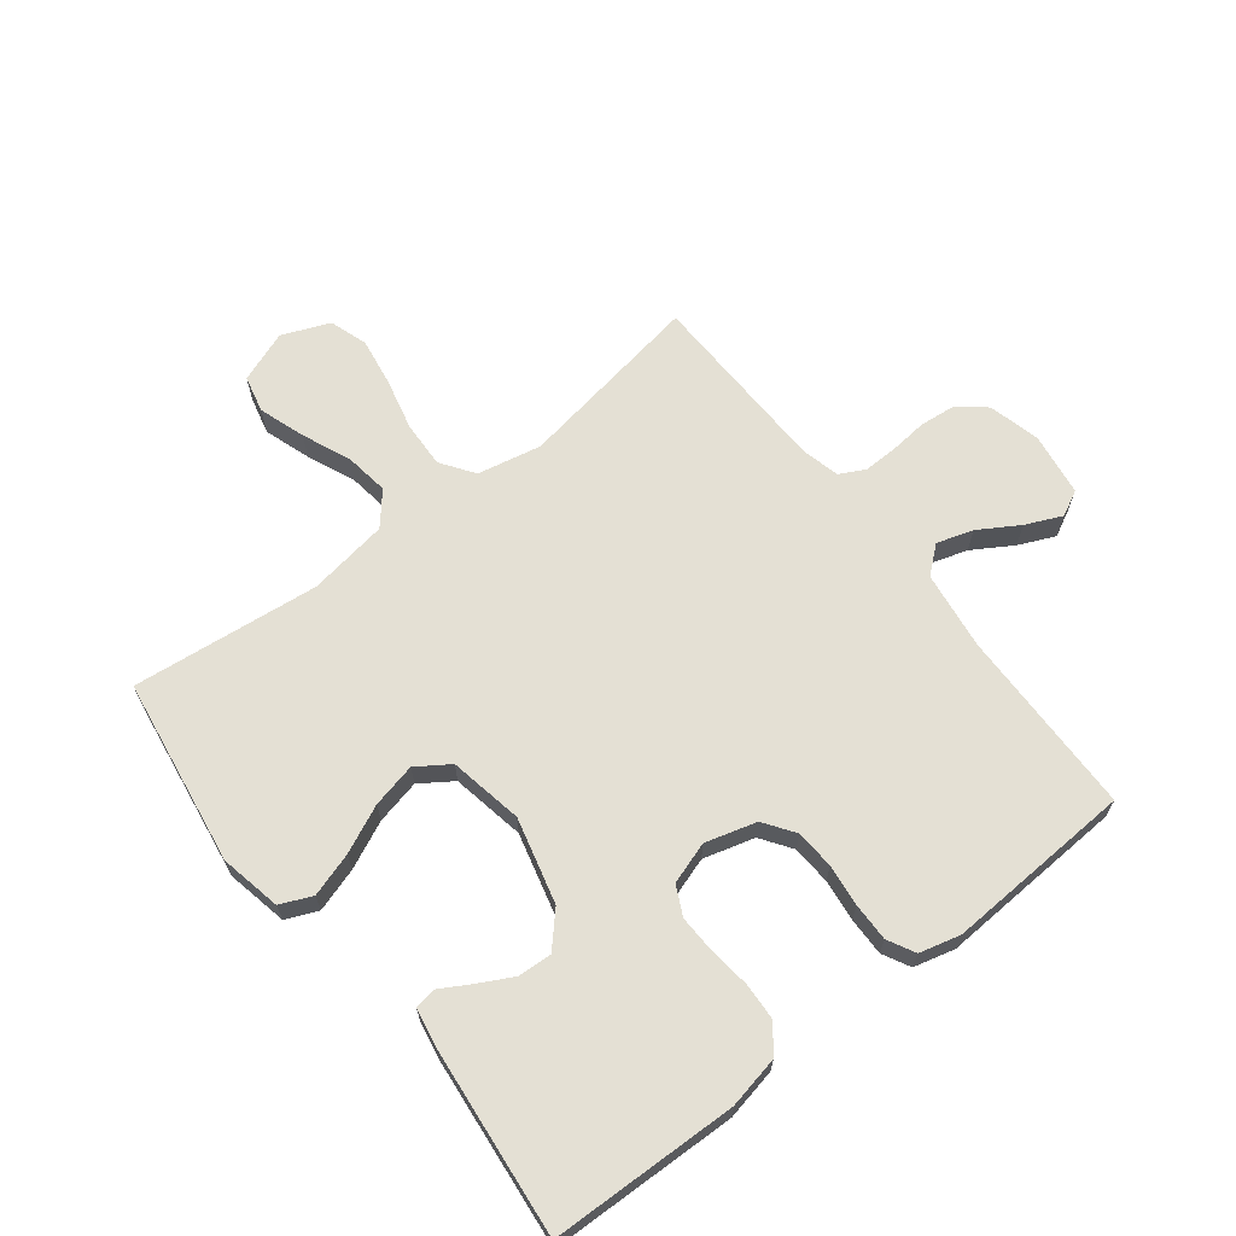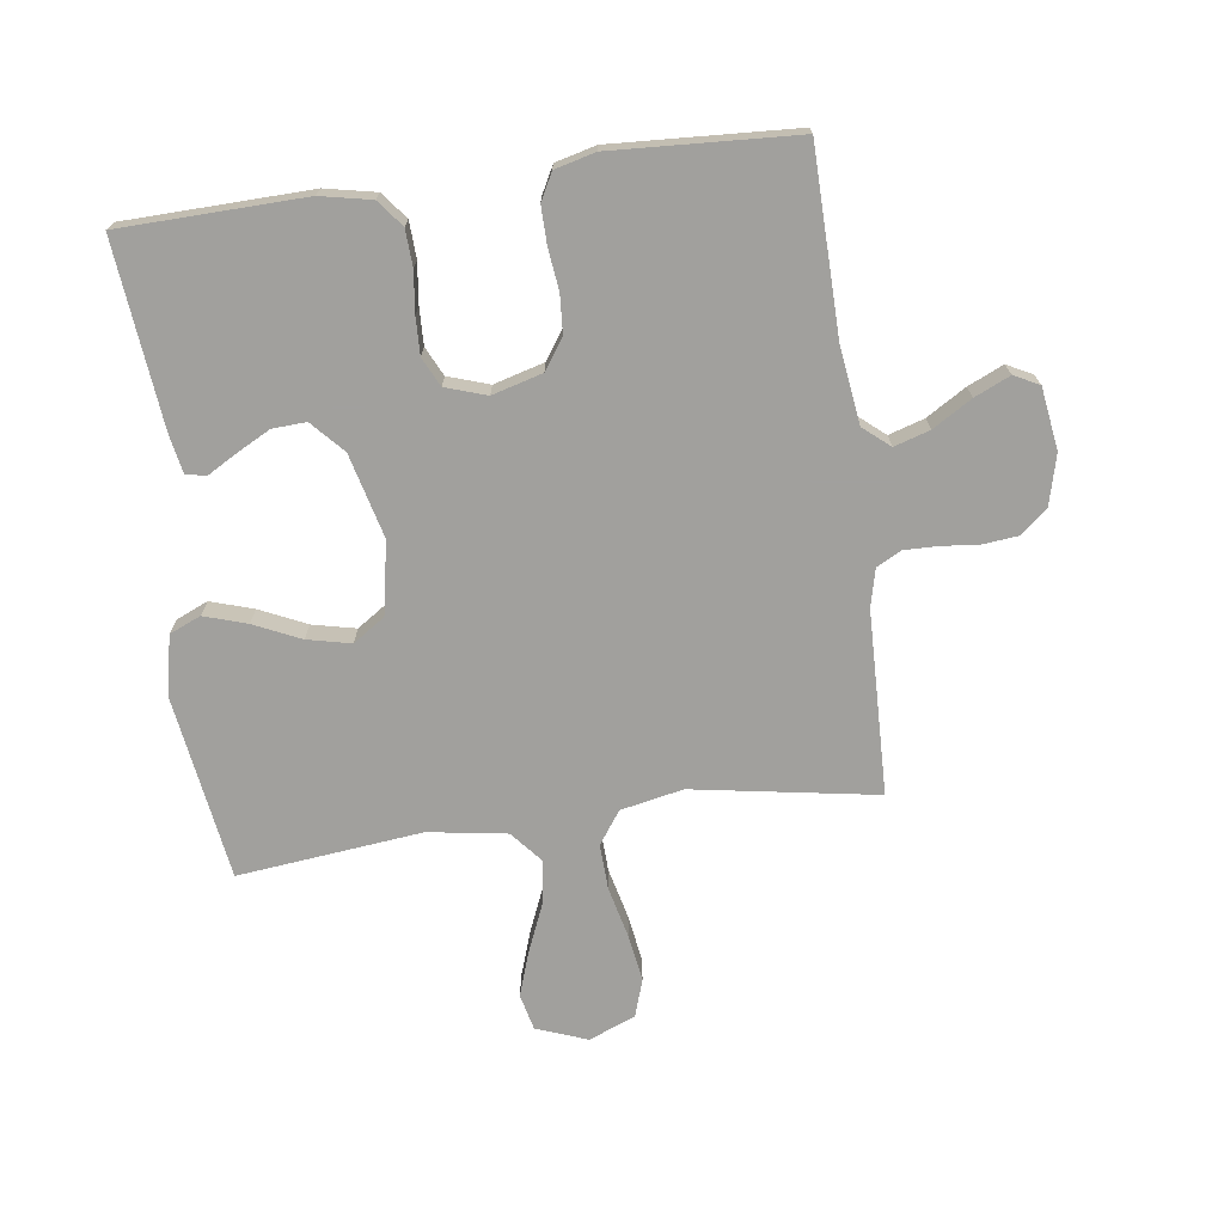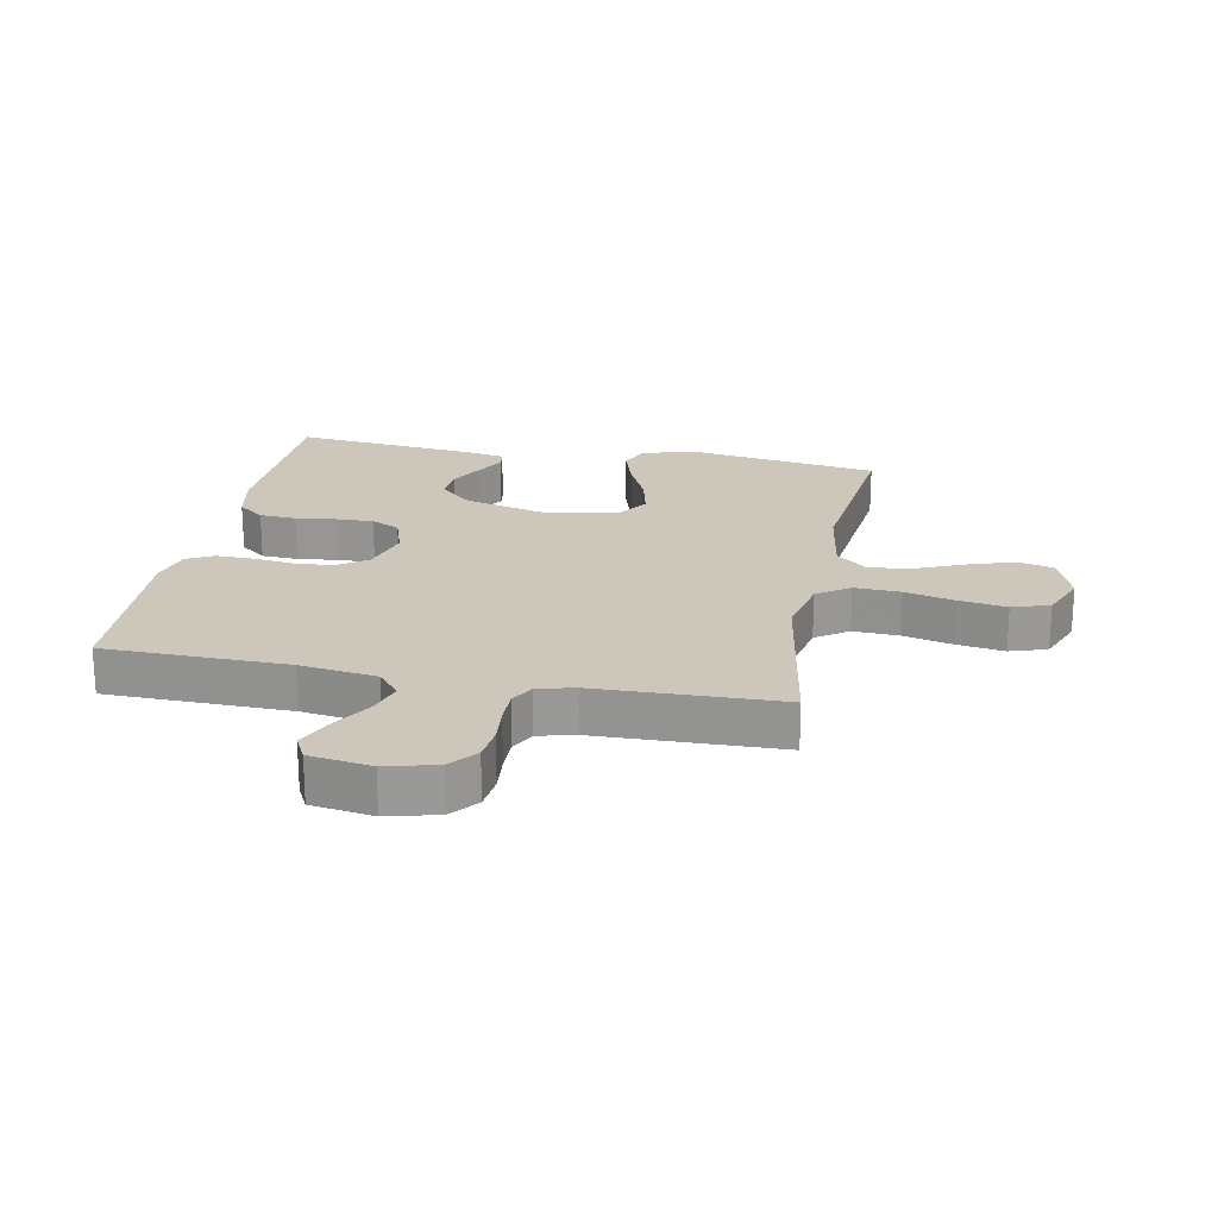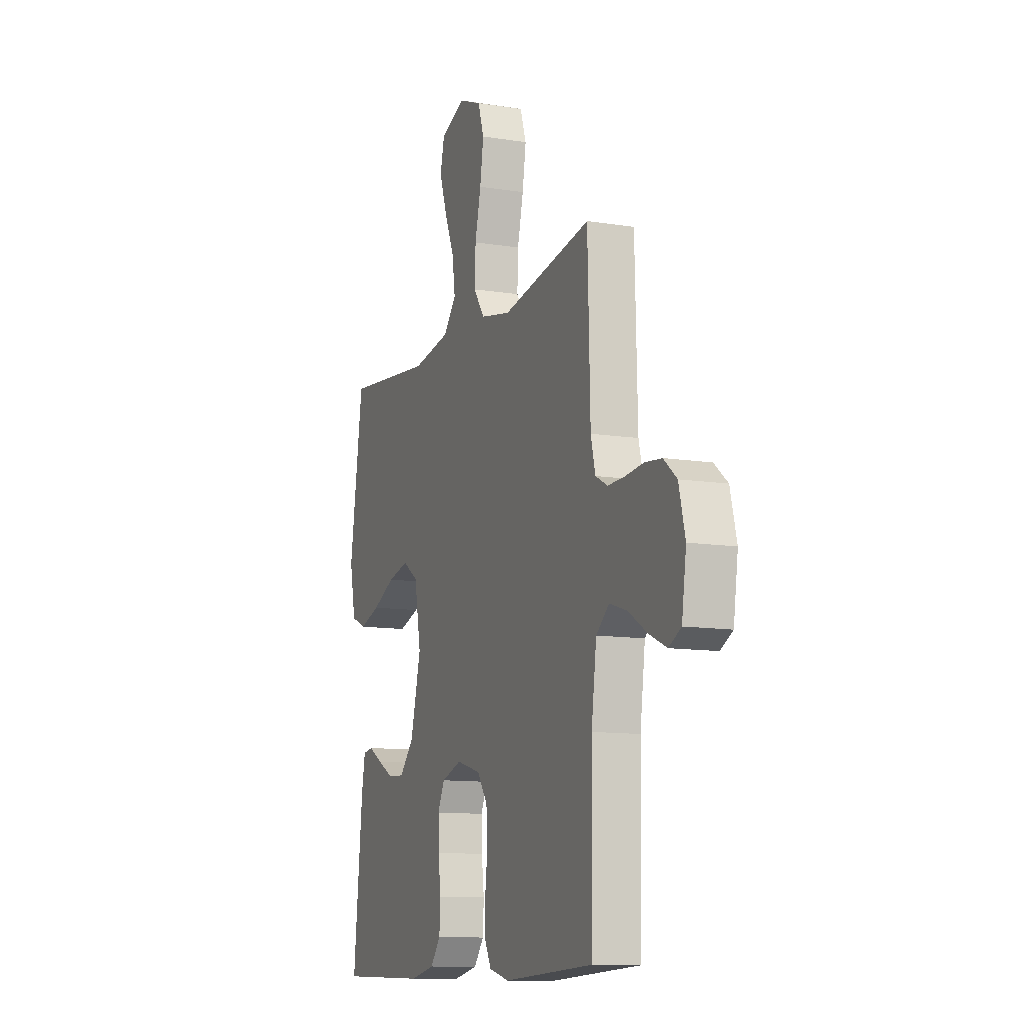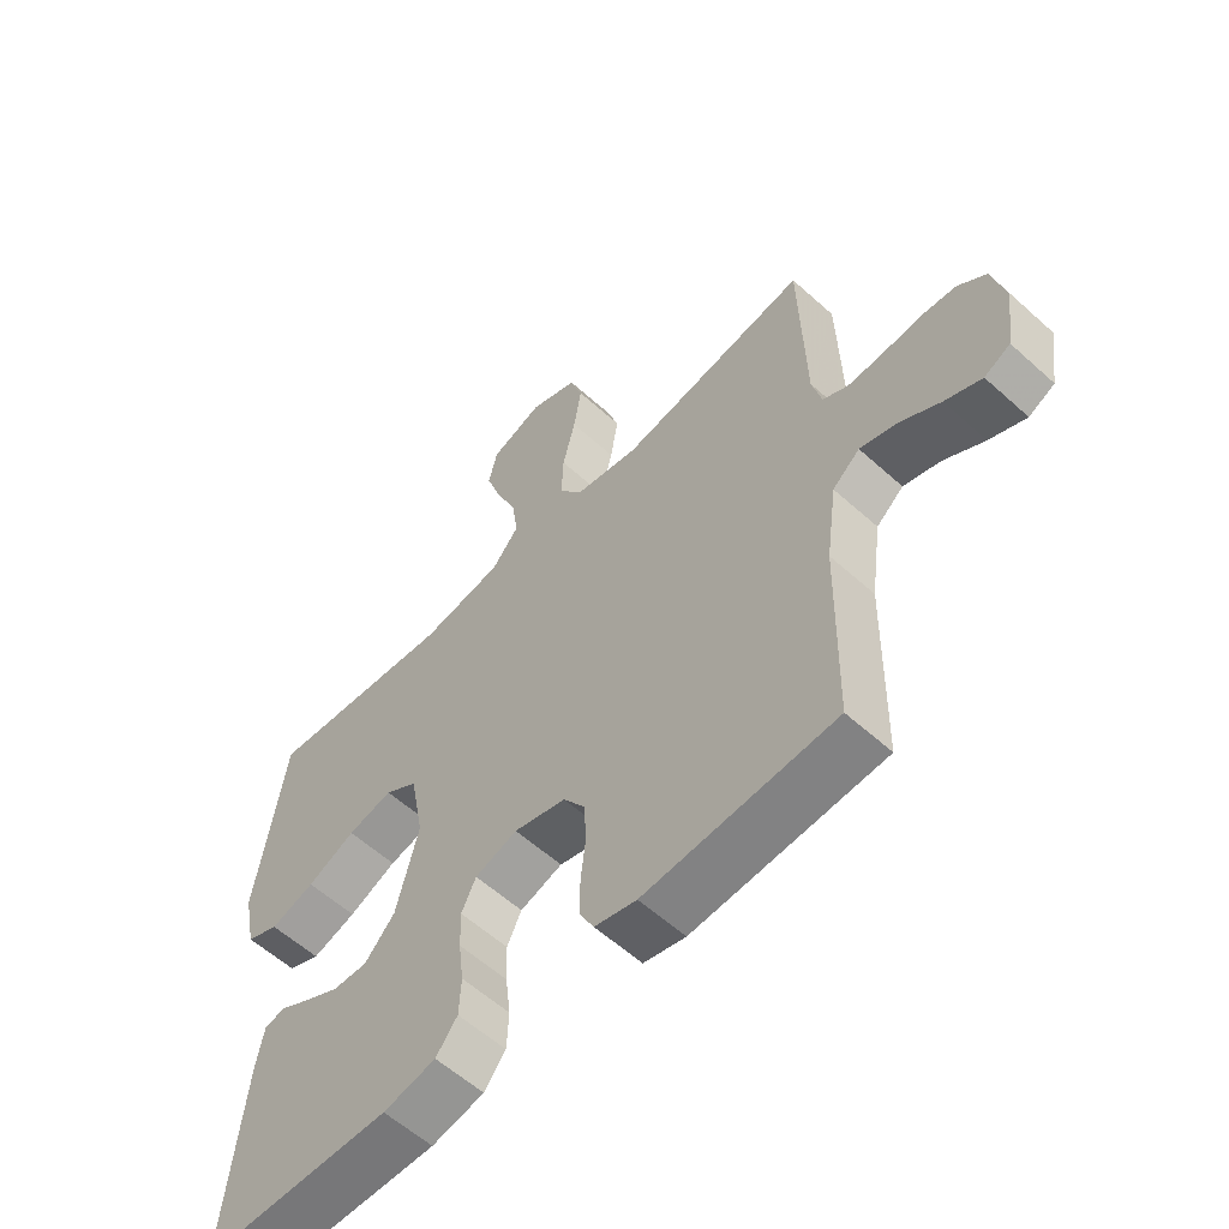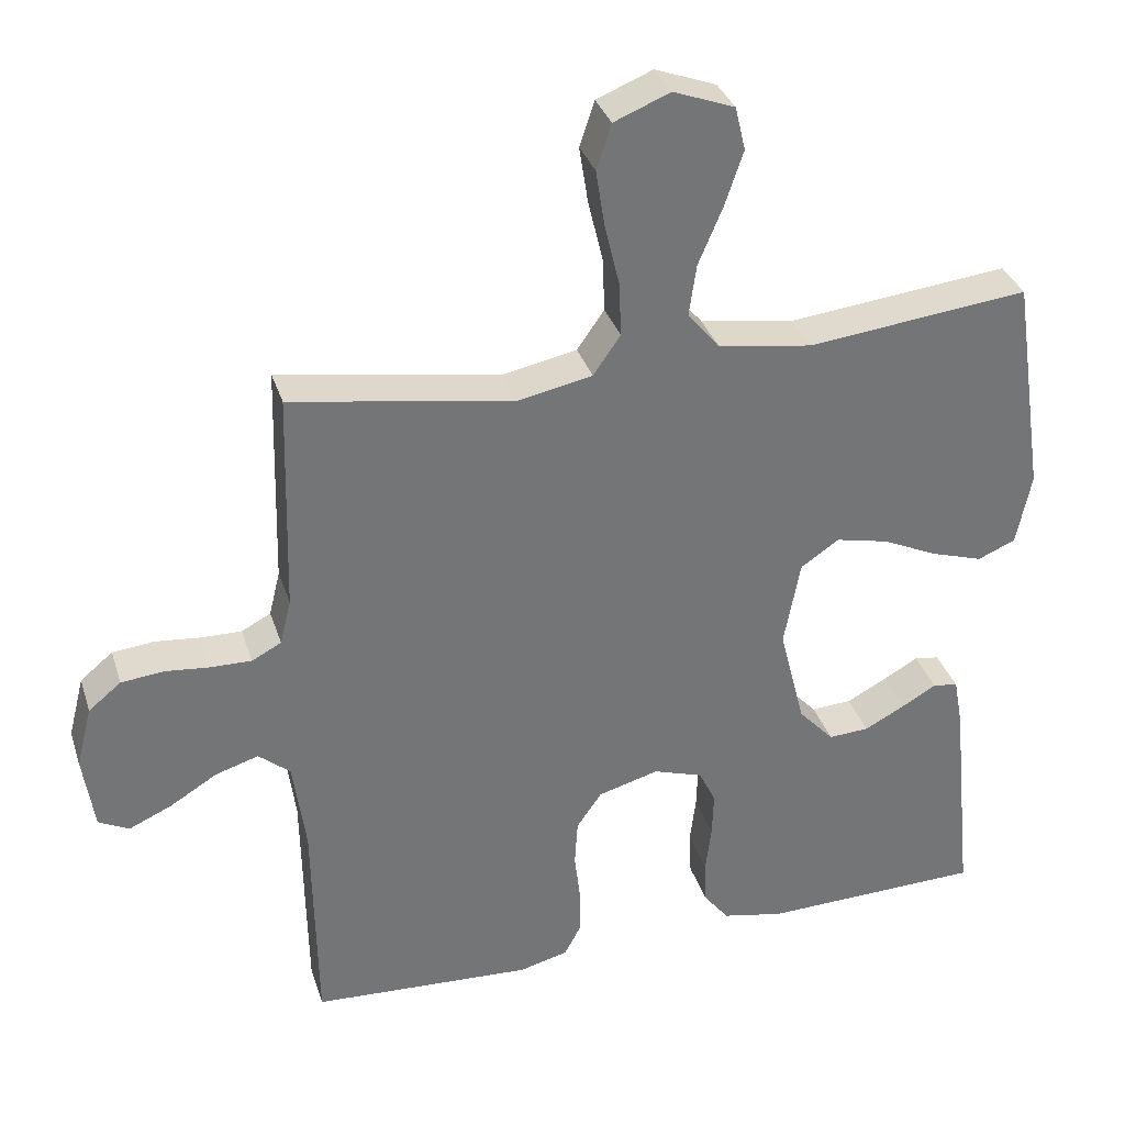
<metadata>
{"format":"obj","ext":"obj","renderer":"f3d","projection":"perspective","resolution":1024,"background":"white","views":[{"elev":66.1,"azim":142.1,"up":"+Y"},{"elev":-71.7,"azim":-172.3,"up":"+Y"},{"elev":21.5,"azim":-79.0,"up":"+Y"},{"elev":-11.4,"azim":-111.3,"up":"+Z"},{"elev":-58.4,"azim":-133.0,"up":"+Z"},{"elev":33.7,"azim":-16.7,"up":"+Z"}]}
</metadata>
<code>
v 0.5 0.07 -0.5
v 0.2 0.07 -0.508
v 0.117 0.07 -0.491
v 0.083 0.07 -0.448
v 0.08 0.07 -0.388
v 0.088 0.07 -0.322
v 0.09 0.07 -0.261
v 0.067 0.07 -0.214
v 0 0.07 -0.192
v -0.082 0.07 -0.215
v -0.116 0.07 -0.264
v -0.12 0.07 -0.327
v -0.112 0.07 -0.394
v -0.111 0.07 -0.455
v -0.134 0.07 -0.499
v -0.2 0.07 -0.516
v -0.5 0.07 -0.5
v -0.505 0.07 -0.2
v -0.522 0.07 -0.075
v -0.565 0.07 -0.039
v -0.623 0.07 -0.057
v -0.687 0.07 -0.096
v -0.745 0.07 -0.122
v -0.786 0.07 -0.101
v -0.801 0.07 0
v -0.78 0.07 0.083
v -0.736 0.07 0.119
v -0.679 0.07 0.125
v -0.618 0.07 0.119
v -0.563 0.07 0.118
v -0.523 0.07 0.139
v -0.508 0.07 0.2
v -0.5 0.07 0.5
v -0.2 0.07 0.45
v -0.098 0.07 0.471
v -0.061 0.07 0.524
v -0.064 0.07 0.598
v -0.084 0.07 0.681
v -0.096 0.07 0.758
v -0.076 0.07 0.819
v 0 0.07 0.85
v 0.083 0.07 0.819
v 0.097 0.07 0.76
v 0.072 0.07 0.686
v 0.039 0.07 0.608
v 0.029 0.07 0.538
v 0.072 0.07 0.487
v 0.2 0.07 0.467
v 0.5 0.07 0.5
v 0.545 0.07 0.2
v 0.525 0.07 0.102
v 0.474 0.07 0.08
v 0.404 0.07 0.102
v 0.328 0.07 0.137
v 0.257 0.07 0.153
v 0.205 0.07 0.118
v 0.183 0.07 0
v 0.218 0.07 -0.137
v 0.266 0.07 -0.189
v 0.321 0.07 -0.186
v 0.376 0.07 -0.157
v 0.423 0.07 -0.13
v 0.457 0.07 -0.135
v 0.469 0.07 -0.2
v 0.5 0 -0.5
v 0.2 0 -0.508
v 0.117 0 -0.491
v 0.083 0 -0.448
v 0.08 0 -0.388
v 0.088 0 -0.322
v 0.09 0 -0.261
v 0.067 0 -0.214
v 0 0 -0.192
v -0.082 0 -0.215
v -0.116 0 -0.264
v -0.12 0 -0.327
v -0.112 0 -0.394
v -0.111 0 -0.455
v -0.134 0 -0.499
v -0.2 0 -0.516
v -0.5 0 -0.5
v -0.505 0 -0.2
v -0.522 0 -0.075
v -0.565 0 -0.039
v -0.623 0 -0.057
v -0.687 0 -0.096
v -0.745 0 -0.122
v -0.786 0 -0.101
v -0.801 0 0
v -0.78 0 0.083
v -0.736 0 0.119
v -0.679 0 0.125
v -0.618 0 0.119
v -0.563 0 0.118
v -0.523 0 0.139
v -0.508 0 0.2
v -0.5 0 0.5
v -0.2 0 0.45
v -0.098 0 0.471
v -0.061 0 0.524
v -0.064 0 0.598
v -0.084 0 0.681
v -0.096 0 0.758
v -0.076 0 0.819
v 0 0 0.85
v 0.083 0 0.819
v 0.097 0 0.76
v 0.072 0 0.686
v 0.039 0 0.608
v 0.029 0 0.538
v 0.072 0 0.487
v 0.2 0 0.467
v 0.5 0 0.5
v 0.545 0 0.2
v 0.525 0 0.102
v 0.474 0 0.08
v 0.404 0 0.102
v 0.328 0 0.137
v 0.257 0 0.153
v 0.205 0 0.118
v 0.183 0 0
v 0.218 0 -0.137
v 0.266 0 -0.189
v 0.321 0 -0.186
v 0.376 0 -0.157
v 0.423 0 -0.13
v 0.457 0 -0.135
v 0.469 0 -0.2
f 3 4 5
f 2 3 5
f 1 2 5
f 64 1 5
f 63 64 5
f 62 63 5
f 61 62 5
f 60 61 5 6
f 59 60 6 7
f 58 59 7 8
f 57 58 8 9
f 56 57 9 10
f 52 53 54
f 51 52 54
f 50 51 54
f 49 50 54
f 48 49 54
f 47 48 54 55
f 46 47 55 56
f 43 44 45
f 42 43 45
f 41 42 45
f 40 41 45
f 39 40 45
f 38 39 45
f 37 38 45
f 36 37 45 46
f 46 56 10
f 36 46 10
f 35 36 10
f 32 33 34
f 35 10 11
f 34 35 11
f 32 34 11
f 31 32 11
f 27 28 29
f 26 27 29
f 25 26 29
f 24 25 29
f 23 24 29
f 22 23 29
f 21 22 29
f 20 21 29 30
f 31 11 12
f 30 31 12
f 20 30 12
f 19 20 12
f 16 17 18
f 16 18 19
f 15 16 19
f 14 15 19
f 13 14 19
f 12 13 19
f 69 68 67
f 69 67 66
f 69 66 65
f 69 65 128
f 69 128 127
f 69 127 126
f 69 126 125
f 70 69 125 124
f 71 70 124 123
f 72 71 123 122
f 73 72 122 121
f 74 73 121 120
f 118 117 116
f 118 116 115
f 118 115 114
f 118 114 113
f 118 113 112
f 119 118 112 111
f 120 119 111 110
f 109 108 107
f 109 107 106
f 109 106 105
f 109 105 104
f 109 104 103
f 109 103 102
f 109 102 101
f 110 109 101 100
f 74 120 110
f 74 110 100
f 74 100 99
f 98 97 96
f 75 74 99
f 75 99 98
f 75 98 96
f 75 96 95
f 93 92 91
f 93 91 90
f 93 90 89
f 93 89 88
f 93 88 87
f 93 87 86
f 93 86 85
f 94 93 85 84
f 76 75 95
f 76 95 94
f 76 94 84
f 76 84 83
f 82 81 80
f 83 82 80
f 83 80 79
f 83 79 78
f 83 78 77
f 83 77 76
f 1 65 66 2
f 2 66 67 3
f 3 67 68 4
f 4 68 69 5
f 5 69 70 6
f 6 70 71 7
f 7 71 72 8
f 8 72 73 9
f 9 73 74 10
f 10 74 75 11
f 11 75 76 12
f 12 76 77 13
f 13 77 78 14
f 14 78 79 15
f 15 79 80 16
f 16 80 81 17
f 17 81 82 18
f 18 82 83 19
f 19 83 84 20
f 20 84 85 21
f 21 85 86 22
f 22 86 87 23
f 23 87 88 24
f 24 88 89 25
f 25 89 90 26
f 26 90 91 27
f 27 91 92 28
f 28 92 93 29
f 29 93 94 30
f 30 94 95 31
f 31 95 96 32
f 32 96 97 33
f 33 97 98 34
f 34 98 99 35
f 35 99 100 36
f 36 100 101 37
f 37 101 102 38
f 38 102 103 39
f 39 103 104 40
f 40 104 105 41
f 41 105 106 42
f 42 106 107 43
f 43 107 108 44
f 44 108 109 45
f 45 109 110 46
f 46 110 111 47
f 47 111 112 48
f 48 112 113 49
f 49 113 114 50
f 50 114 115 51
f 51 115 116 52
f 52 116 117 53
f 53 117 118 54
f 54 118 119 55
f 55 119 120 56
f 56 120 121 57
f 57 121 122 58
f 58 122 123 59
f 59 123 124 60
f 60 124 125 61
f 61 125 126 62
f 62 126 127 63
f 63 127 128 64
f 64 128 65 1

</code>
